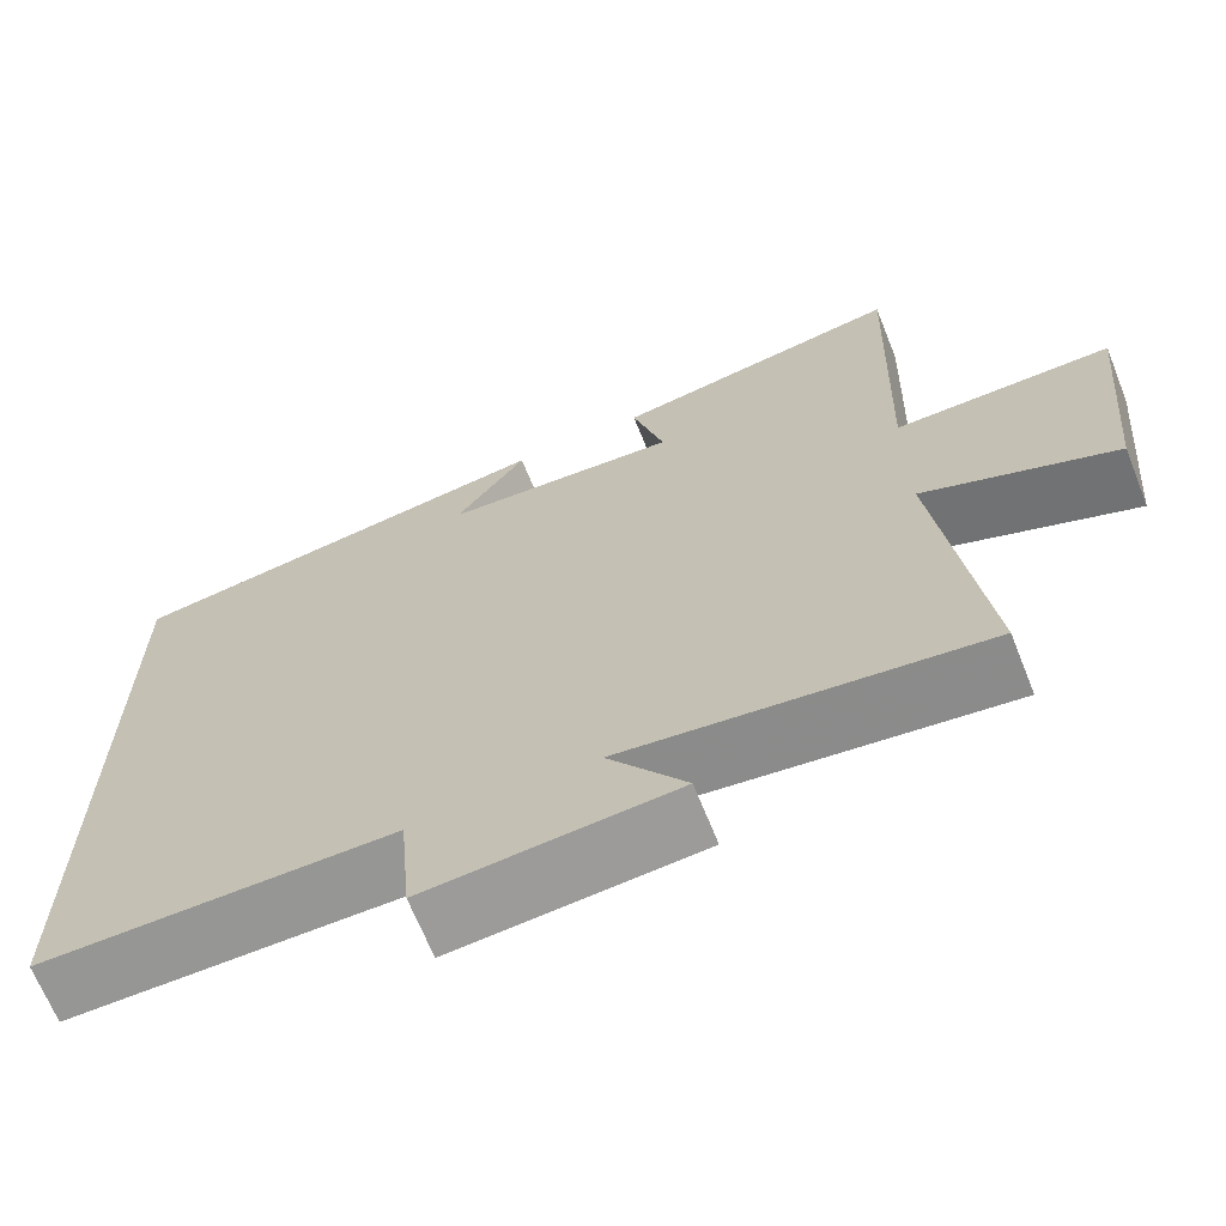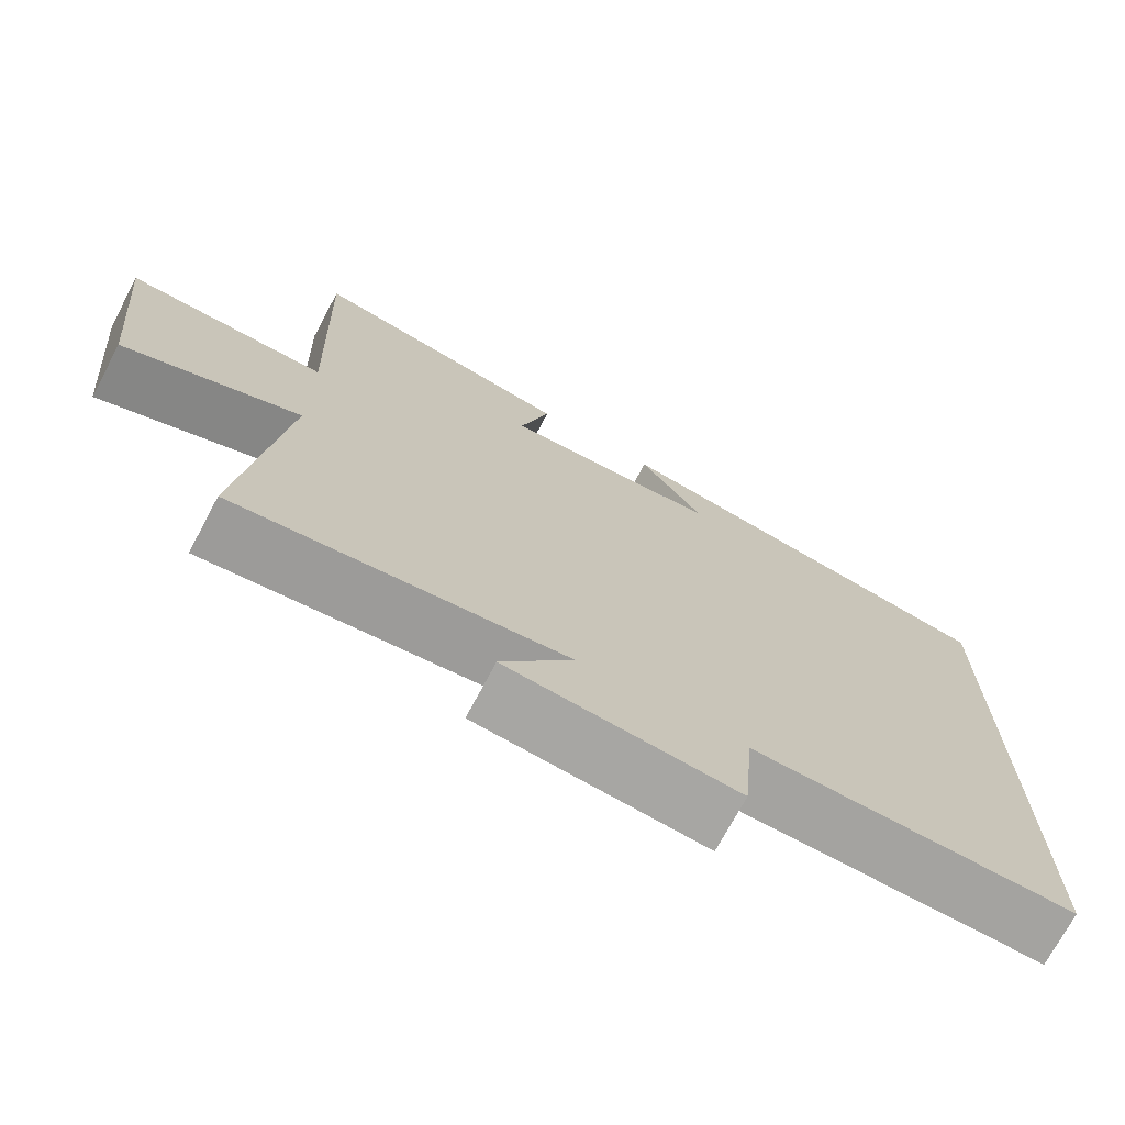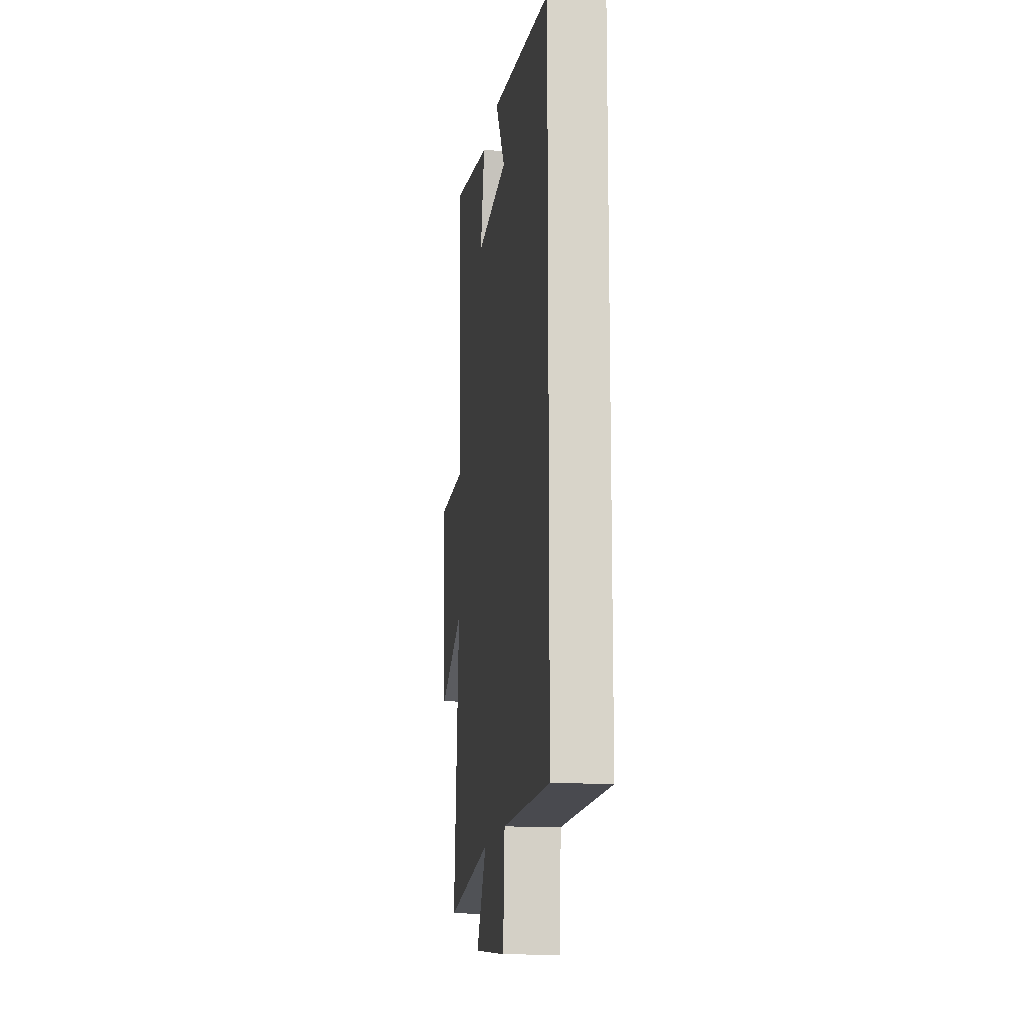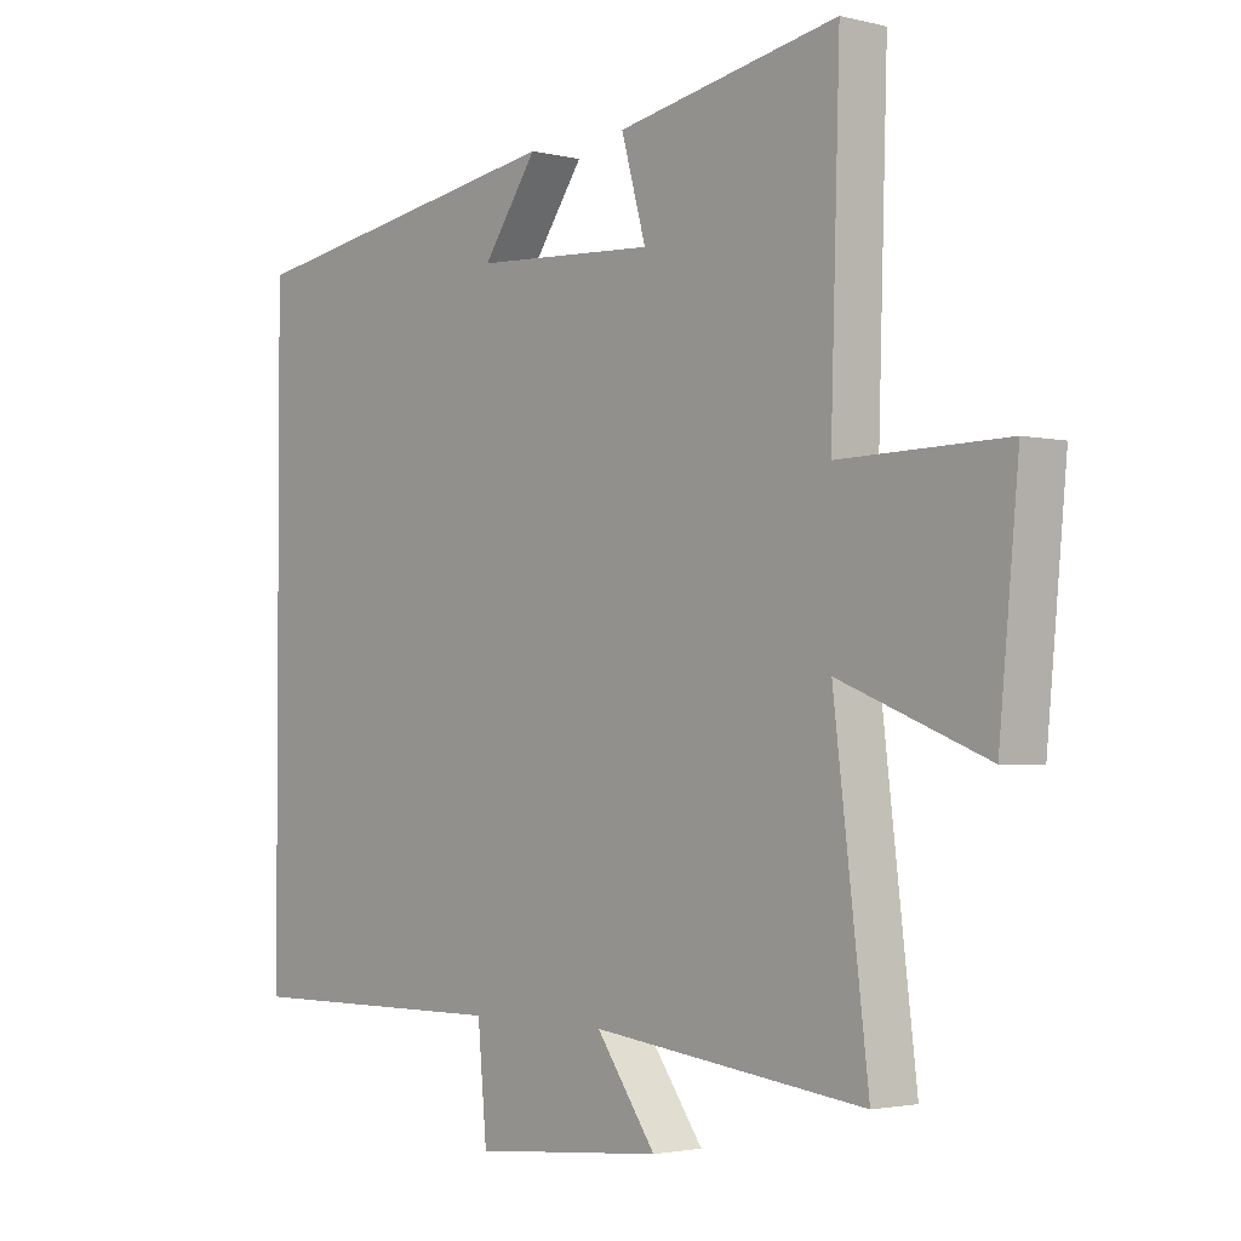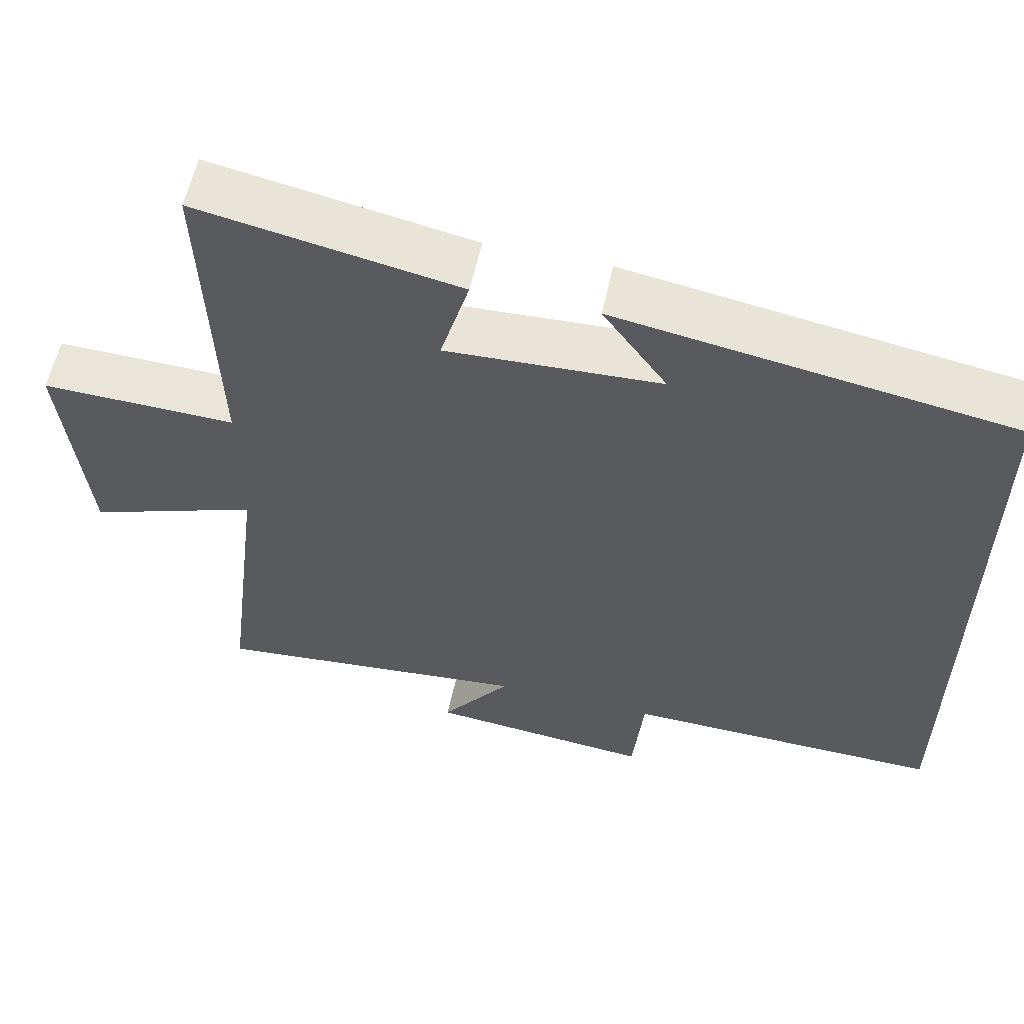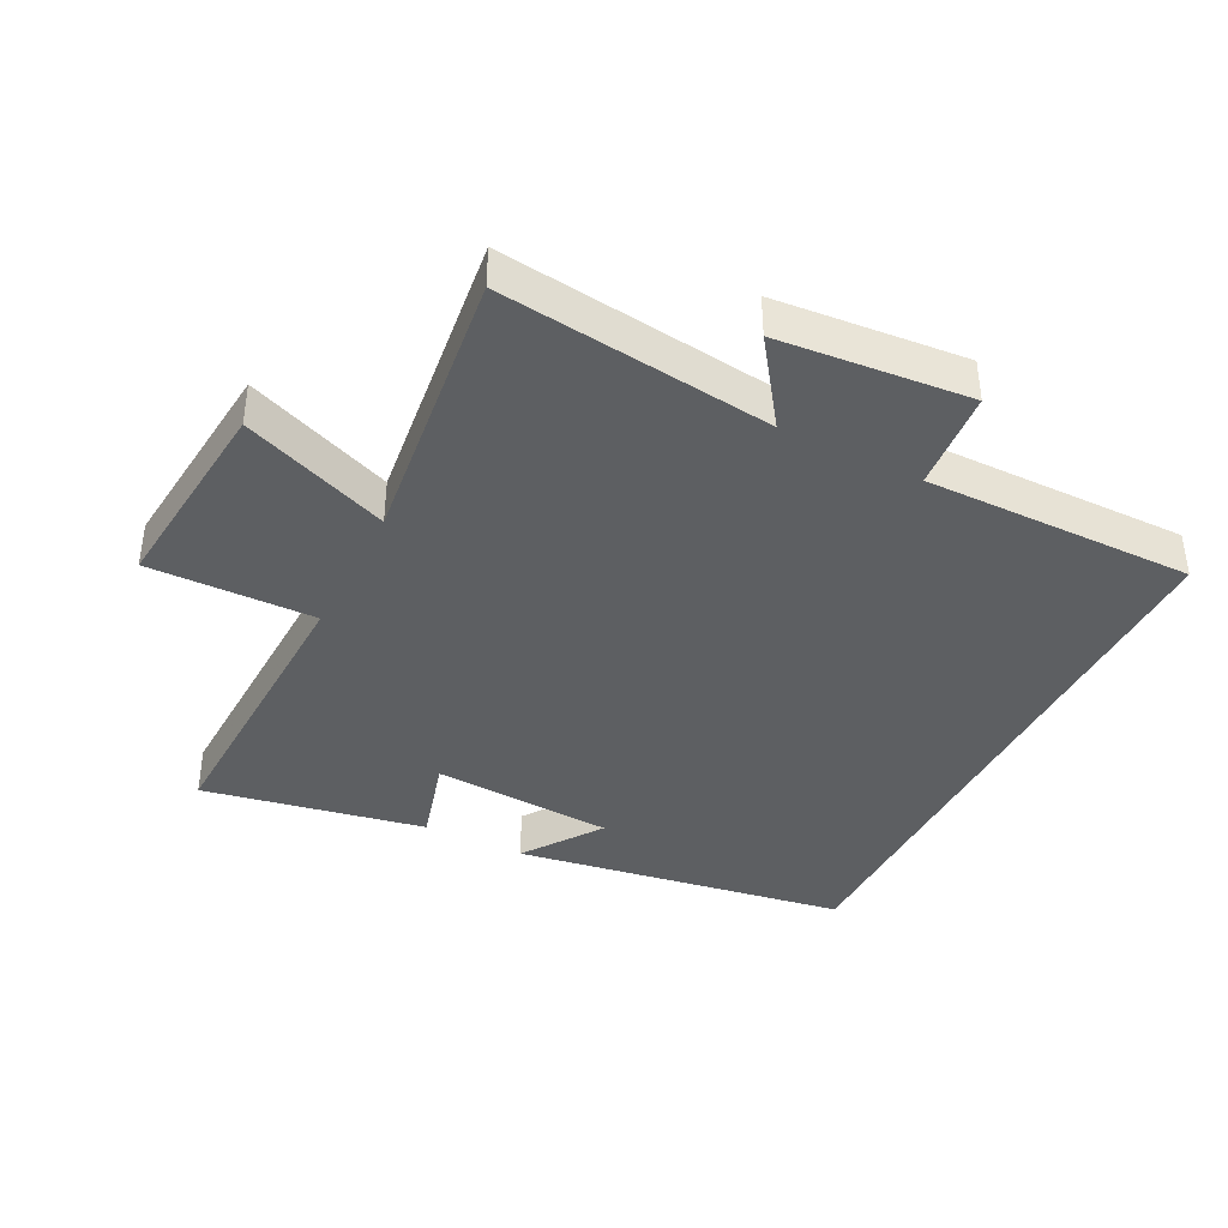
<metadata>
{"format":"obj","ext":"obj","renderer":"f3d","projection":"perspective","resolution":1024,"background":"white","views":[{"elev":-67.4,"azim":21.8,"up":"+Z"},{"elev":-72.6,"azim":151.9,"up":"+Z"},{"elev":-14.2,"azim":-96.9,"up":"+Z"},{"elev":-2.4,"azim":49.2,"up":"+Z"},{"elev":58.9,"azim":-167.5,"up":"+Z"},{"elev":-39.6,"azim":153.1,"up":"+Y"}]}
</metadata>
<code>
v -0.5 0.07 0.417
v 0.014 0.07 0.5
v -0.07 0.07 0.38
v 0.21 0.07 0.364
v 0.172 0.07 0.5
v 0.514 0.07 0.565
v 0.5 0.07 0.107
v 0.757 0.07 0.112
v 0.727 0.07 -0.204
v 0.5 0.07 -0.115
v 0.553 0.07 -0.551
v 0.132 0.07 -0.5
v 0.224 0.07 -0.629
v -0.07 0.07 -0.655
v -0.084 0.07 -0.5
v -0.5 0.07 -0.504
v -0.5 0 0.417
v 0.014 0 0.5
v -0.07 0 0.38
v 0.21 0 0.364
v 0.172 0 0.5
v 0.514 0 0.565
v 0.5 0 0.107
v 0.757 0 0.112
v 0.727 0 -0.204
v 0.5 0 -0.115
v 0.553 0 -0.551
v 0.132 0 -0.5
v 0.224 0 -0.629
v -0.07 0 -0.655
v -0.084 0 -0.5
v -0.5 0 -0.504
f 15 16 1
f 12 13 14 15
f 12 15 1
f 10 11 12 1
f 7 8 9 10
f 7 10 1
f 4 5 6 7
f 3 4 7
f 3 7 1
f 1 2 3
f 17 32 31
f 31 30 29 28
f 17 31 28
f 17 28 27 26
f 26 25 24 23
f 17 26 23
f 23 22 21 20
f 23 20 19
f 17 23 19
f 19 18 17
f 1 17 18 2
f 2 18 19 3
f 3 19 20 4
f 4 20 21 5
f 5 21 22 6
f 6 22 23 7
f 7 23 24 8
f 8 24 25 9
f 9 25 26 10
f 10 26 27 11
f 11 27 28 12
f 12 28 29 13
f 13 29 30 14
f 14 30 31 15
f 15 31 32 16
f 16 32 17 1

</code>
